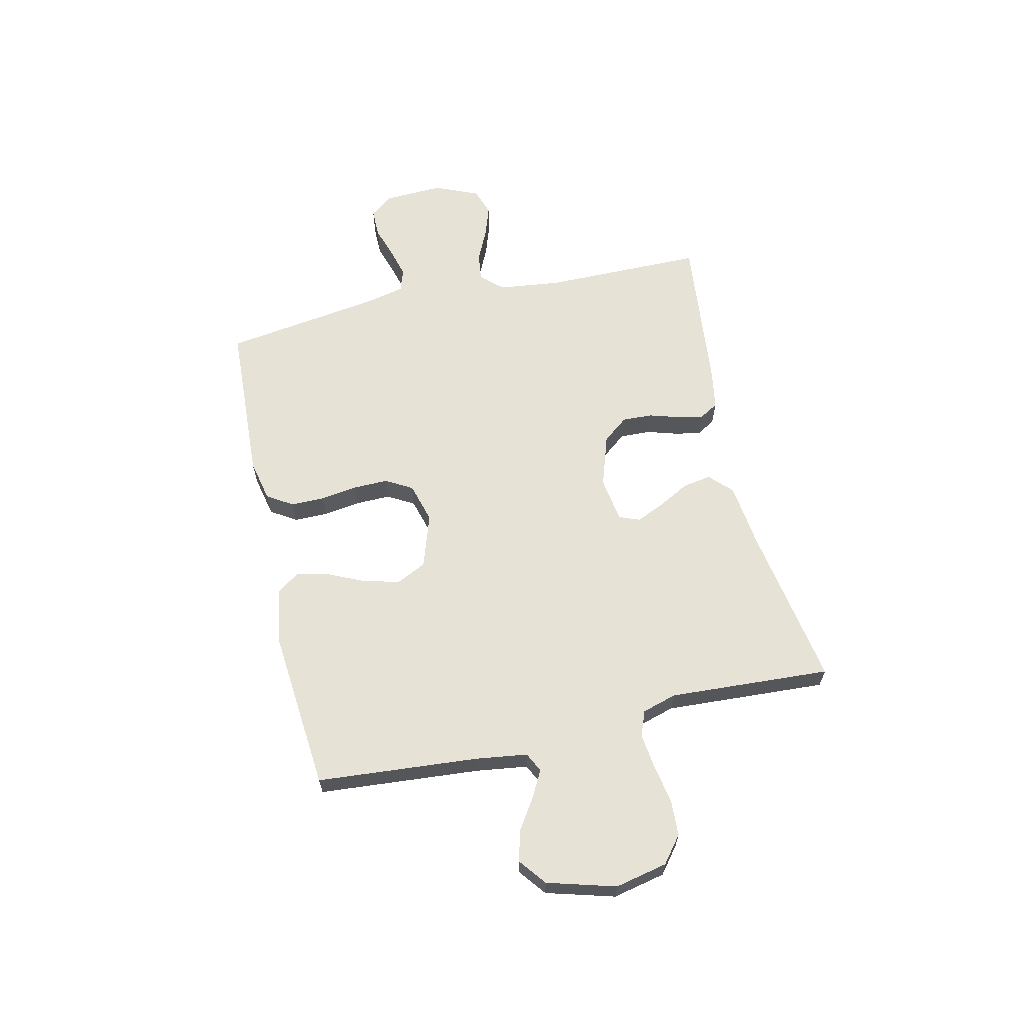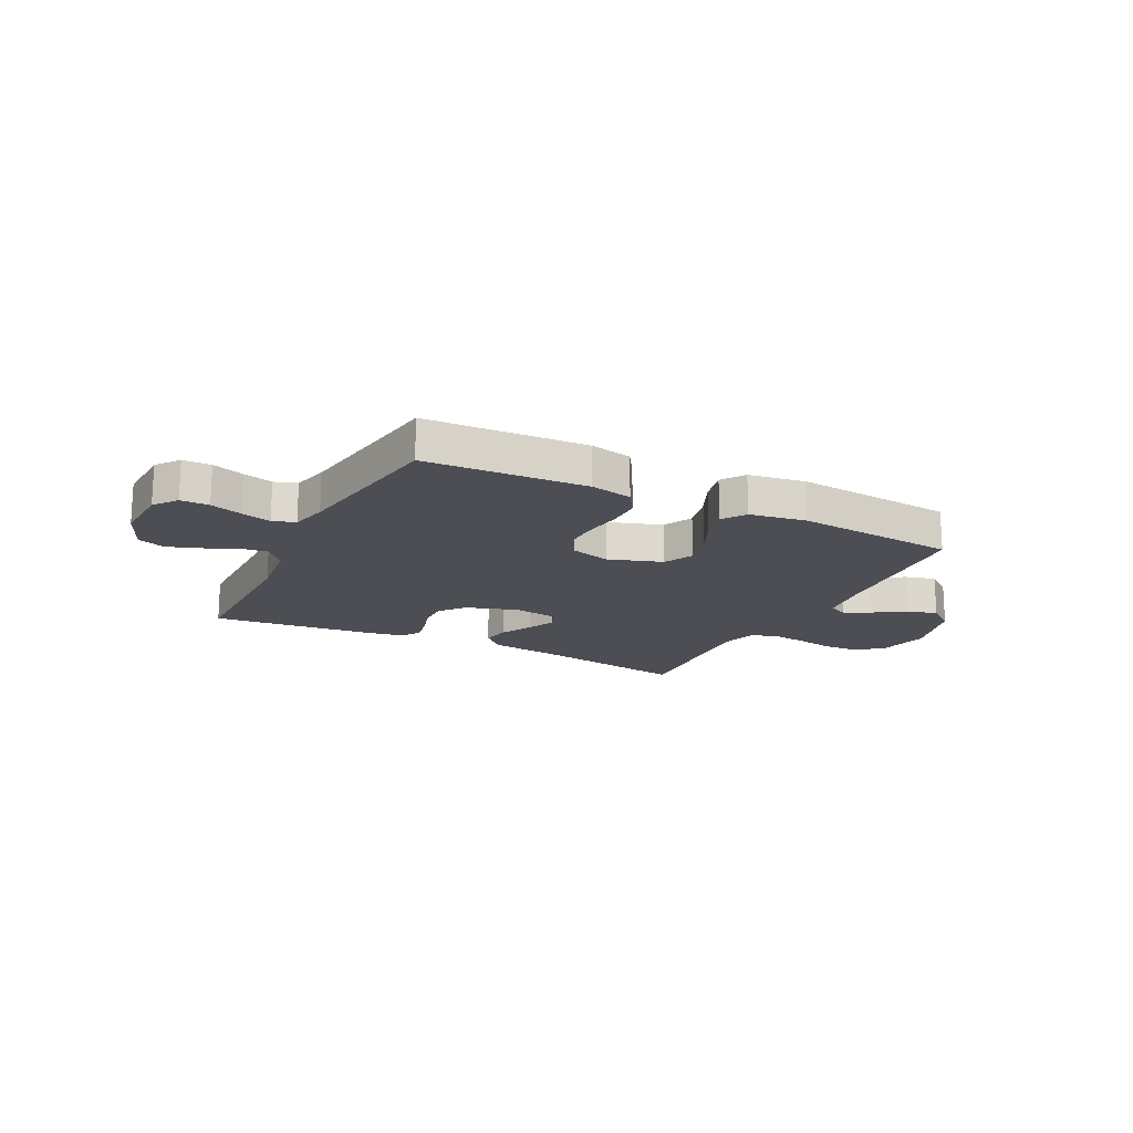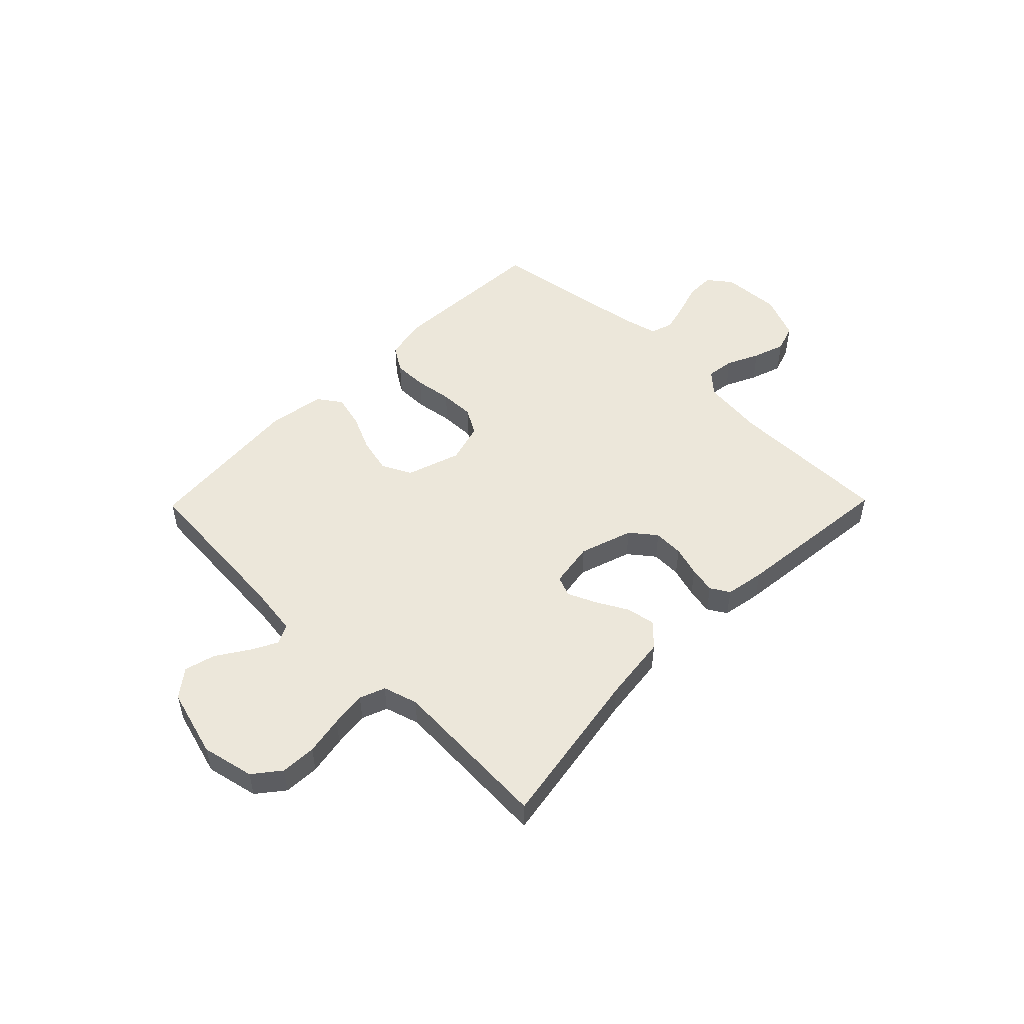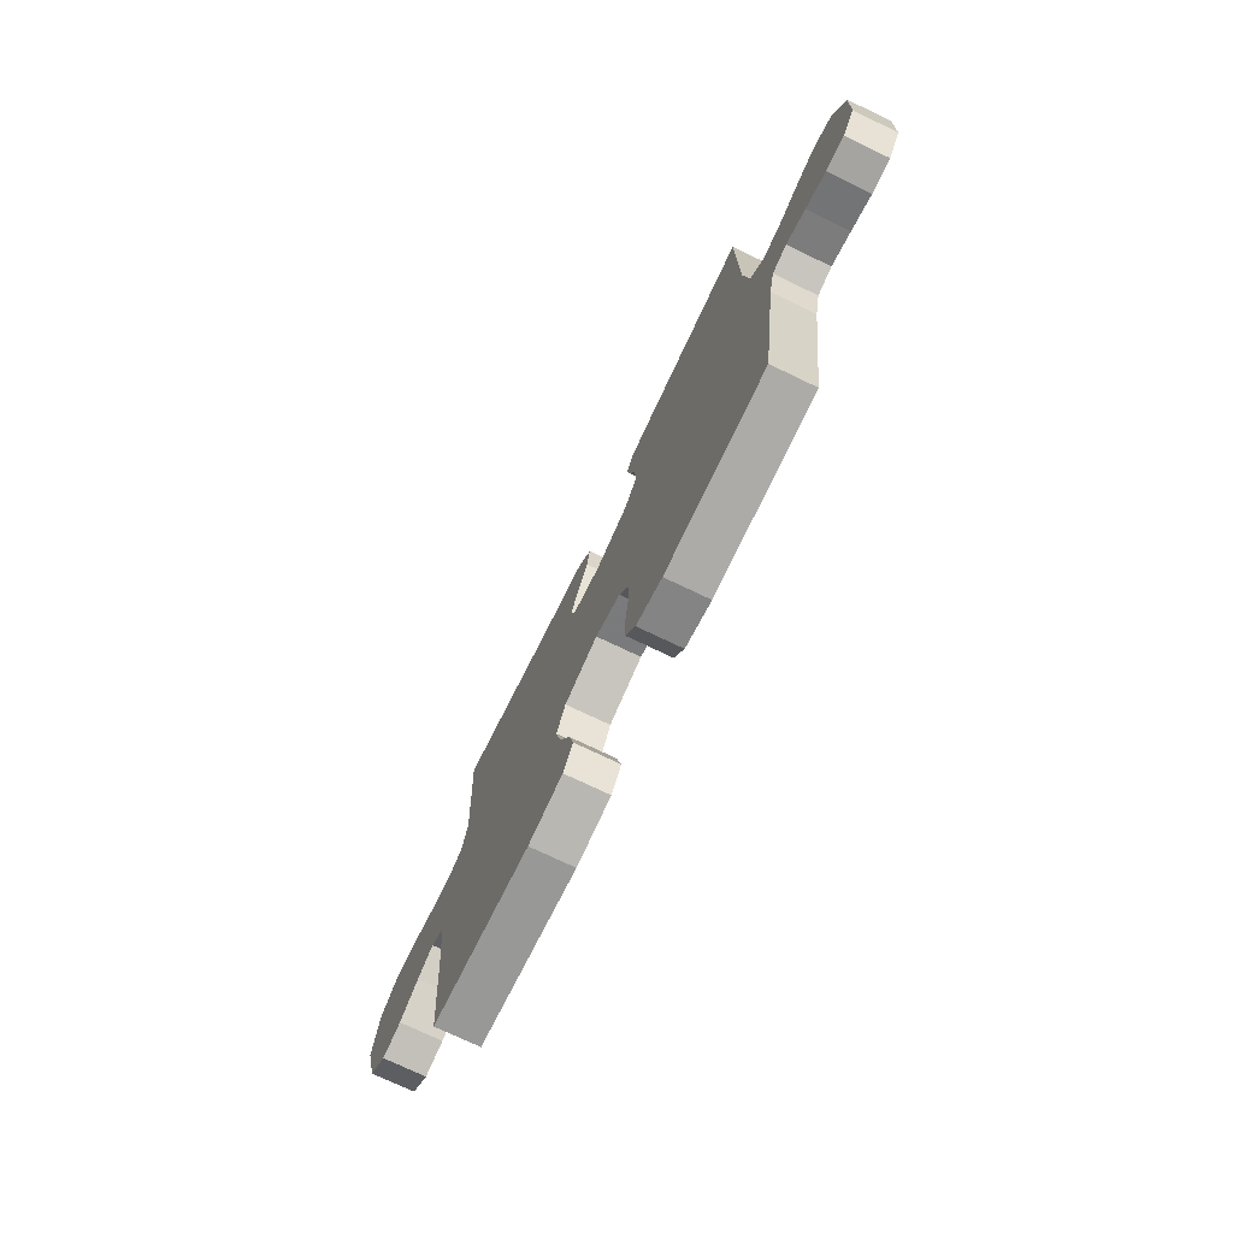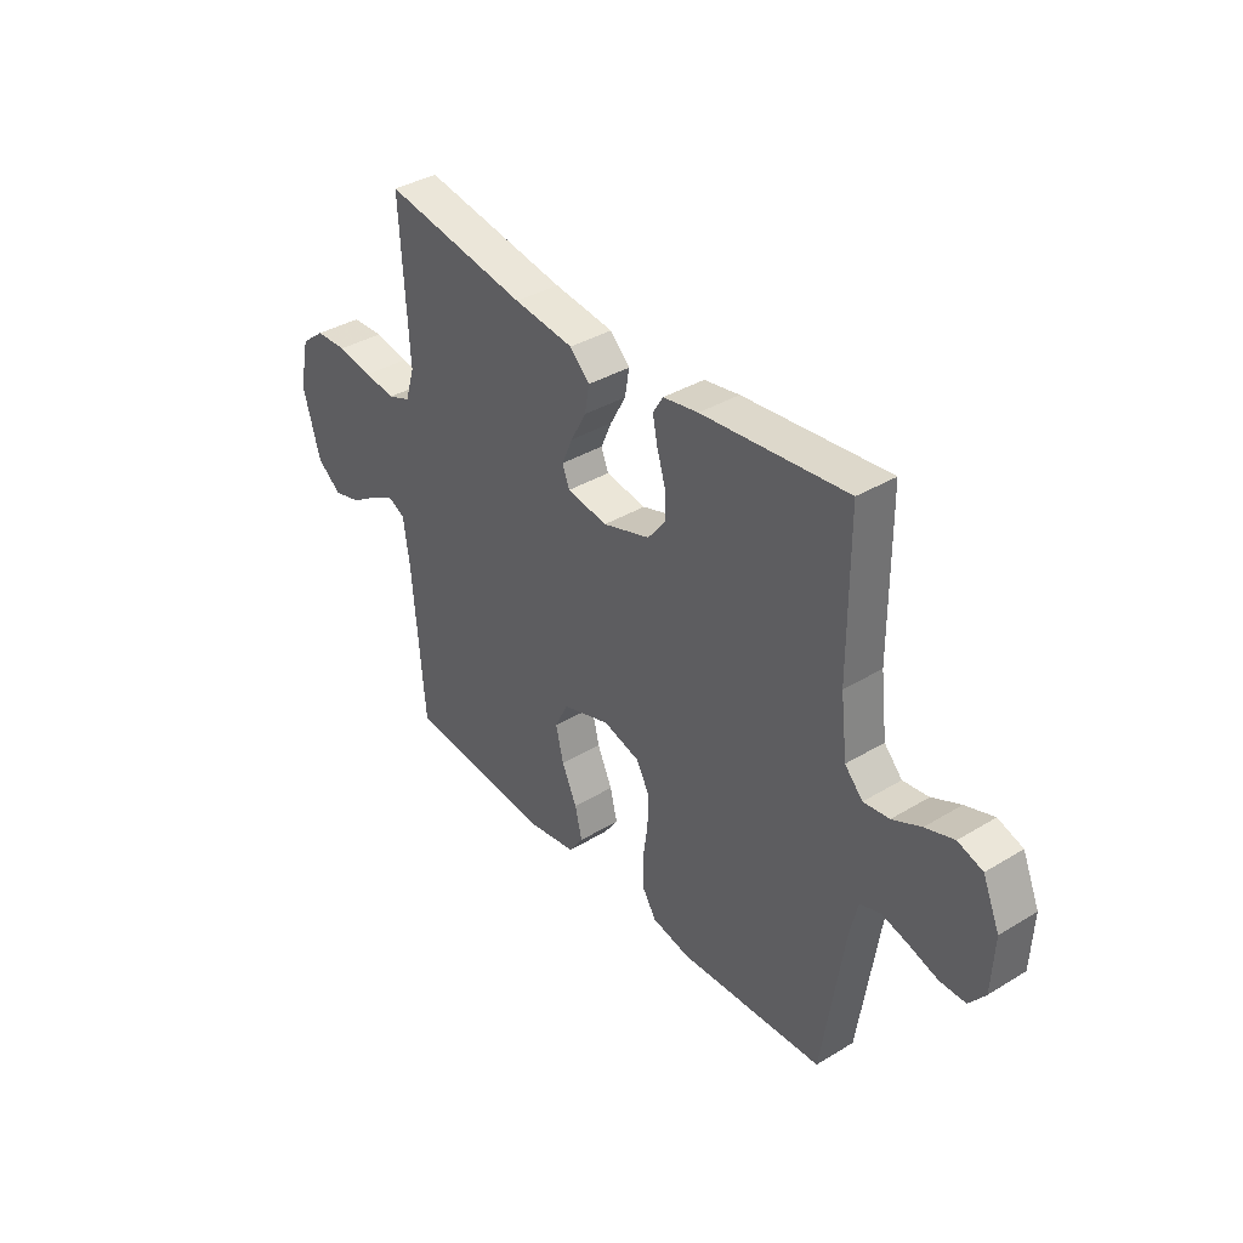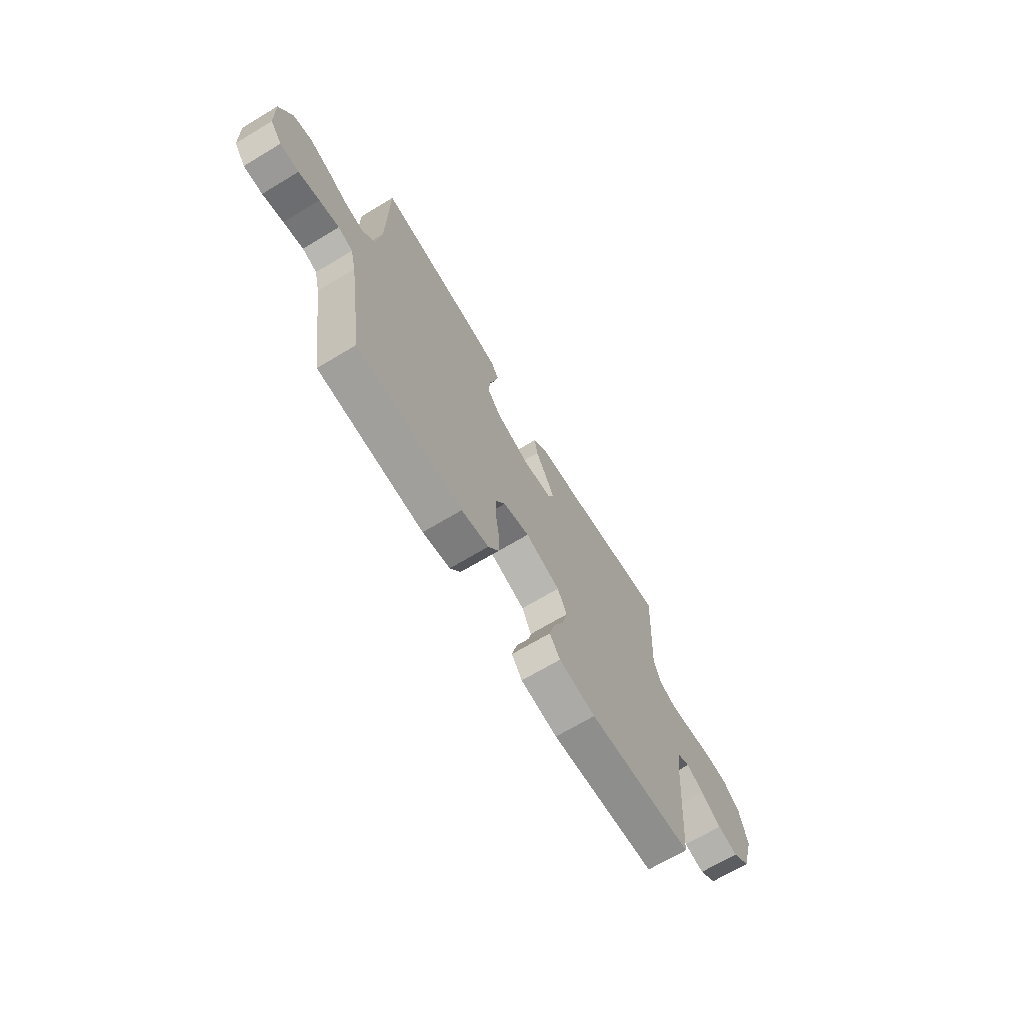
<metadata>
{"format":"obj","ext":"obj","renderer":"f3d","projection":"perspective","resolution":1024,"background":"white","views":[{"elev":62.9,"azim":-102.8,"up":"+Y"},{"elev":-17.3,"azim":153.2,"up":"+Y"},{"elev":50.6,"azim":-45.6,"up":"+Y"},{"elev":-73.4,"azim":64.3,"up":"+Z"},{"elev":37.4,"azim":52.2,"up":"+Z"},{"elev":-69.0,"azim":121.0,"up":"+Z"}]}
</metadata>
<code>
v -0.5 0.07 0.5
v -0.2 0.07 0.45
v -0.076 0.07 0.435
v -0.035 0.07 0.395
v -0.044 0.07 0.342
v -0.076 0.07 0.283
v -0.099 0.07 0.231
v -0.084 0.07 0.193
v 0 0.07 0.18
v 0.098 0.07 0.212
v 0.135 0.07 0.259
v 0.133 0.07 0.315
v 0.116 0.07 0.371
v 0.106 0.07 0.42
v 0.127 0.07 0.455
v 0.2 0.07 0.468
v 0.5 0.07 0.5
v 0.501 0.07 0.2
v 0.515 0.07 0.084
v 0.552 0.07 0.044
v 0.605 0.07 0.051
v 0.664 0.07 0.079
v 0.723 0.07 0.099
v 0.774 0.07 0.082
v 0.809 0.07 0
v 0.804 0.07 -0.11
v 0.771 0.07 -0.153
v 0.718 0.07 -0.153
v 0.659 0.07 -0.134
v 0.603 0.07 -0.119
v 0.561 0.07 -0.133
v 0.545 0.07 -0.2
v 0.5 0.07 -0.5
v 0.2 0.07 -0.515
v 0.122 0.07 -0.498
v 0.092 0.07 -0.451
v 0.092 0.07 -0.388
v 0.102 0.07 -0.318
v 0.103 0.07 -0.254
v 0.075 0.07 -0.205
v 0 0.07 -0.184
v -0.1 0.07 -0.217
v -0.127 0.07 -0.272
v -0.111 0.07 -0.338
v -0.08 0.07 -0.406
v -0.065 0.07 -0.467
v -0.095 0.07 -0.51
v -0.2 0.07 -0.527
v -0.5 0.07 -0.5
v -0.524 0.07 -0.2
v -0.537 0.07 -0.105
v -0.573 0.07 -0.087
v -0.622 0.07 -0.113
v -0.68 0.07 -0.151
v -0.737 0.07 -0.166
v -0.787 0.07 -0.127
v -0.823 0.07 0
v -0.802 0.07 0.097
v -0.753 0.07 0.136
v -0.687 0.07 0.139
v -0.615 0.07 0.126
v -0.549 0.07 0.118
v -0.502 0.07 0.136
v -0.483 0.07 0.2
v -0.5 0 0.5
v -0.2 0 0.45
v -0.076 0 0.435
v -0.035 0 0.395
v -0.044 0 0.342
v -0.076 0 0.283
v -0.099 0 0.231
v -0.084 0 0.193
v 0 0 0.18
v 0.098 0 0.212
v 0.135 0 0.259
v 0.133 0 0.315
v 0.116 0 0.371
v 0.106 0 0.42
v 0.127 0 0.455
v 0.2 0 0.468
v 0.5 0 0.5
v 0.501 0 0.2
v 0.515 0 0.084
v 0.552 0 0.044
v 0.605 0 0.051
v 0.664 0 0.079
v 0.723 0 0.099
v 0.774 0 0.082
v 0.809 0 0
v 0.804 0 -0.11
v 0.771 0 -0.153
v 0.718 0 -0.153
v 0.659 0 -0.134
v 0.603 0 -0.119
v 0.561 0 -0.133
v 0.545 0 -0.2
v 0.5 0 -0.5
v 0.2 0 -0.515
v 0.122 0 -0.498
v 0.092 0 -0.451
v 0.092 0 -0.388
v 0.102 0 -0.318
v 0.103 0 -0.254
v 0.075 0 -0.205
v 0 0 -0.184
v -0.1 0 -0.217
v -0.127 0 -0.272
v -0.111 0 -0.338
v -0.08 0 -0.406
v -0.065 0 -0.467
v -0.095 0 -0.51
v -0.2 0 -0.527
v -0.5 0 -0.5
v -0.524 0 -0.2
v -0.537 0 -0.105
v -0.573 0 -0.087
v -0.622 0 -0.113
v -0.68 0 -0.151
v -0.737 0 -0.166
v -0.787 0 -0.127
v -0.823 0 0
v -0.802 0 0.097
v -0.753 0 0.136
v -0.687 0 0.139
v -0.615 0 0.126
v -0.549 0 0.118
v -0.502 0 0.136
v -0.483 0 0.2
f 59 60 61
f 58 59 61
f 57 58 61
f 56 57 61
f 55 56 61
f 54 55 61
f 53 54 61
f 52 53 61 62
f 51 52 62 63
f 48 49 50
f 47 48 50
f 46 47 50
f 45 46 50
f 44 45 50
f 51 63 64
f 50 51 64
f 44 50 64
f 43 44 64
f 36 37 38
f 35 36 38
f 34 35 38
f 33 34 38
f 32 33 38
f 31 32 38 39
f 30 31 39 40
f 27 28 29
f 26 27 29
f 25 26 29
f 24 25 29
f 23 24 29
f 22 23 29
f 21 22 29
f 20 21 29 30
f 30 40 41
f 20 30 41
f 19 20 41
f 16 17 18
f 15 16 18
f 14 15 18
f 13 14 18
f 12 13 18
f 11 12 18 19
f 4 5 6
f 3 4 6
f 2 3 6
f 2 6 7
f 2 7 8
f 1 2 8
f 64 1 8
f 43 64 8
f 42 43 8
f 19 41 42
f 11 19 42
f 10 11 42
f 42 8 9
f 9 10 42
f 125 124 123
f 125 123 122
f 125 122 121
f 125 121 120
f 125 120 119
f 125 119 118
f 125 118 117
f 126 125 117 116
f 127 126 116 115
f 114 113 112
f 114 112 111
f 114 111 110
f 114 110 109
f 114 109 108
f 128 127 115
f 128 115 114
f 128 114 108
f 128 108 107
f 102 101 100
f 102 100 99
f 102 99 98
f 102 98 97
f 102 97 96
f 103 102 96 95
f 104 103 95 94
f 93 92 91
f 93 91 90
f 93 90 89
f 93 89 88
f 93 88 87
f 93 87 86
f 93 86 85
f 94 93 85 84
f 105 104 94
f 105 94 84
f 105 84 83
f 82 81 80
f 82 80 79
f 82 79 78
f 82 78 77
f 82 77 76
f 83 82 76 75
f 70 69 68
f 70 68 67
f 70 67 66
f 71 70 66
f 72 71 66
f 72 66 65
f 72 65 128
f 72 128 107
f 72 107 106
f 106 105 83
f 106 83 75
f 106 75 74
f 73 72 106
f 106 74 73
f 1 65 66 2
f 2 66 67 3
f 3 67 68 4
f 4 68 69 5
f 5 69 70 6
f 6 70 71 7
f 7 71 72 8
f 8 72 73 9
f 9 73 74 10
f 10 74 75 11
f 11 75 76 12
f 12 76 77 13
f 13 77 78 14
f 14 78 79 15
f 15 79 80 16
f 16 80 81 17
f 17 81 82 18
f 18 82 83 19
f 19 83 84 20
f 20 84 85 21
f 21 85 86 22
f 22 86 87 23
f 23 87 88 24
f 24 88 89 25
f 25 89 90 26
f 26 90 91 27
f 27 91 92 28
f 28 92 93 29
f 29 93 94 30
f 30 94 95 31
f 31 95 96 32
f 32 96 97 33
f 33 97 98 34
f 34 98 99 35
f 35 99 100 36
f 36 100 101 37
f 37 101 102 38
f 38 102 103 39
f 39 103 104 40
f 40 104 105 41
f 41 105 106 42
f 42 106 107 43
f 43 107 108 44
f 44 108 109 45
f 45 109 110 46
f 46 110 111 47
f 47 111 112 48
f 48 112 113 49
f 49 113 114 50
f 50 114 115 51
f 51 115 116 52
f 52 116 117 53
f 53 117 118 54
f 54 118 119 55
f 55 119 120 56
f 56 120 121 57
f 57 121 122 58
f 58 122 123 59
f 59 123 124 60
f 60 124 125 61
f 61 125 126 62
f 62 126 127 63
f 63 127 128 64
f 64 128 65 1

</code>
